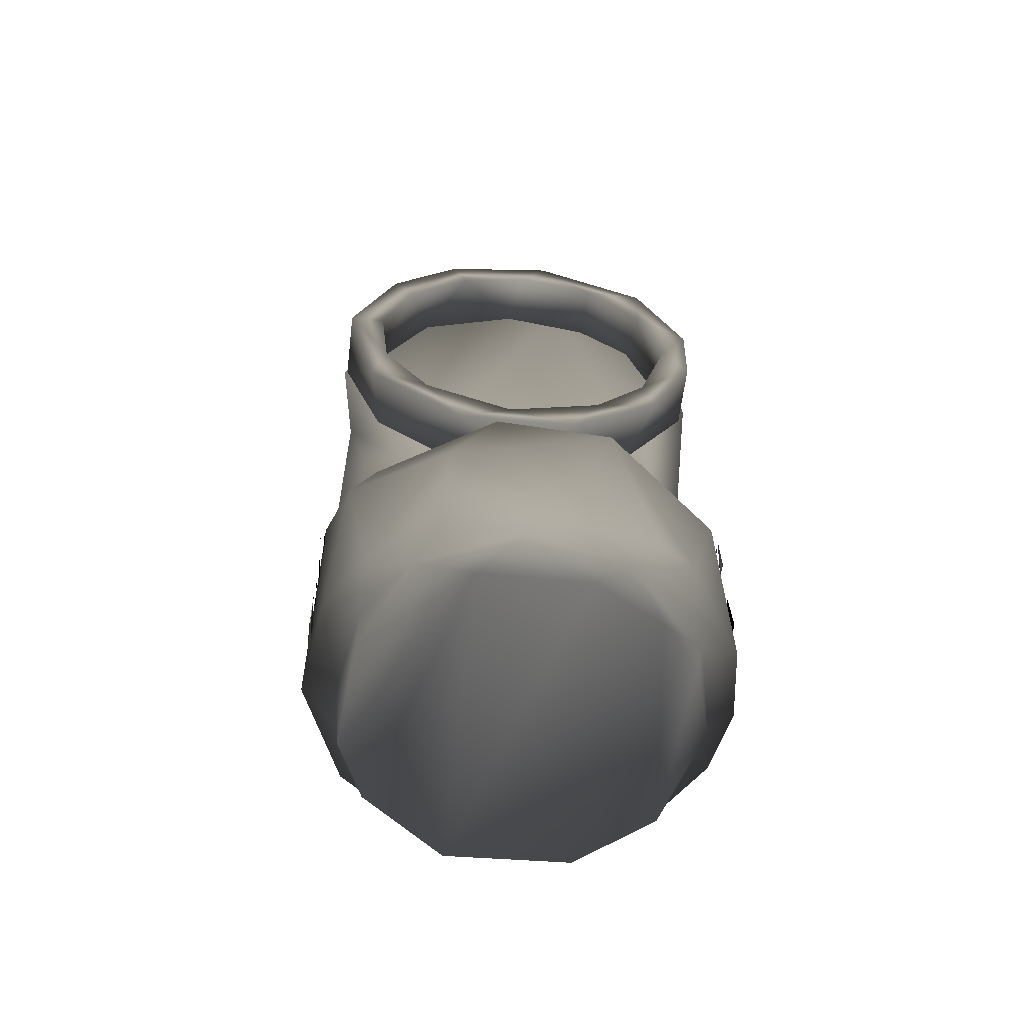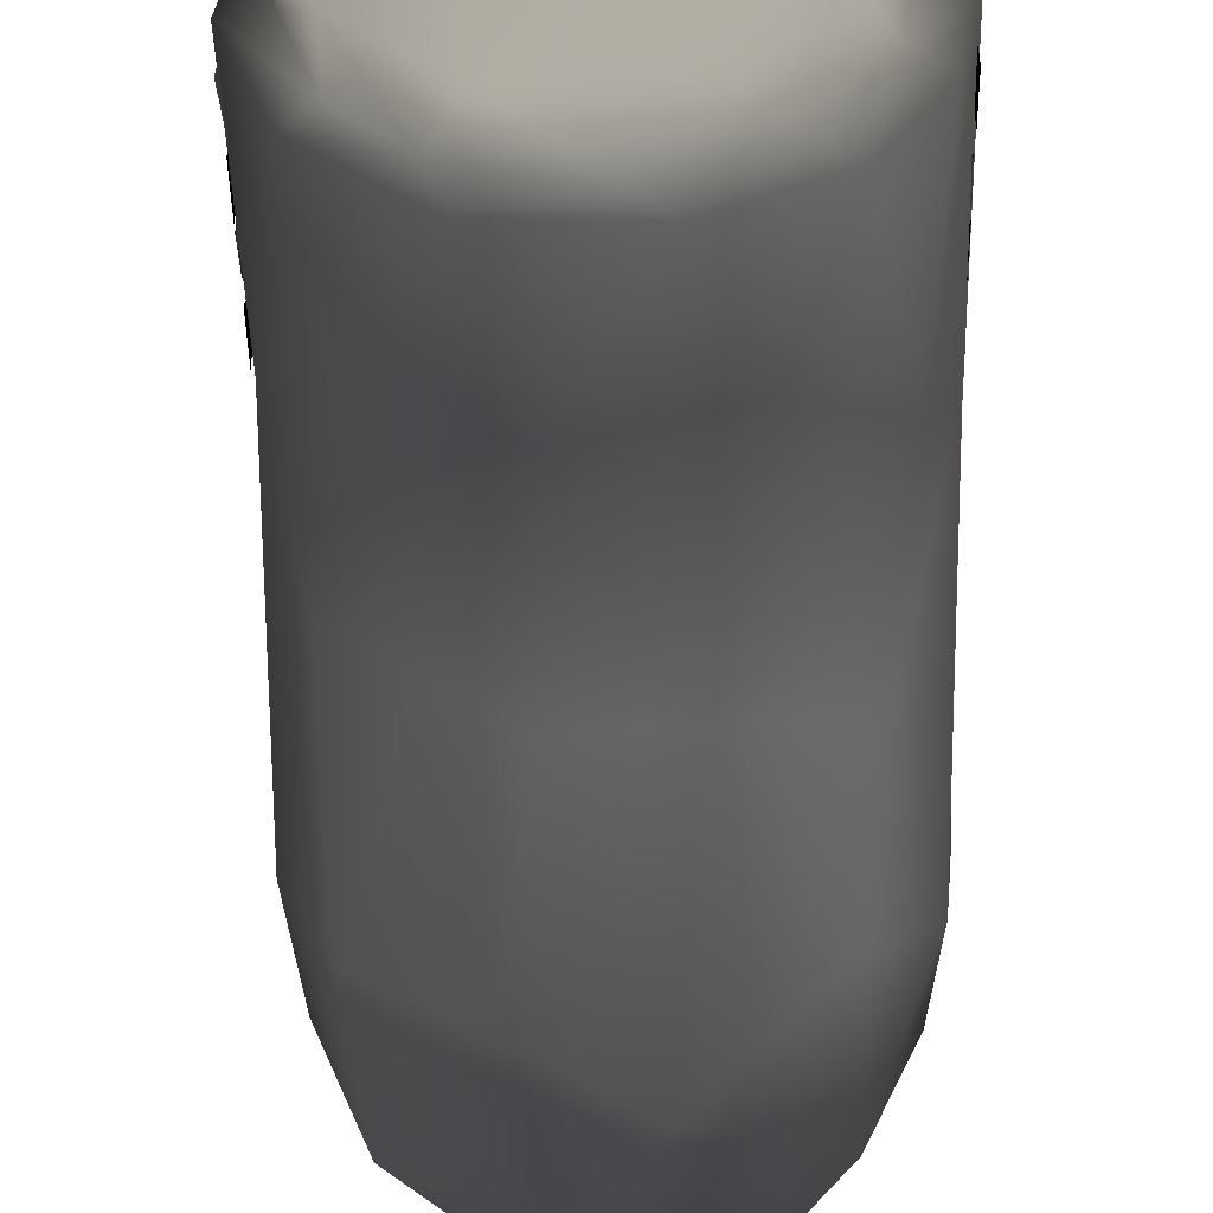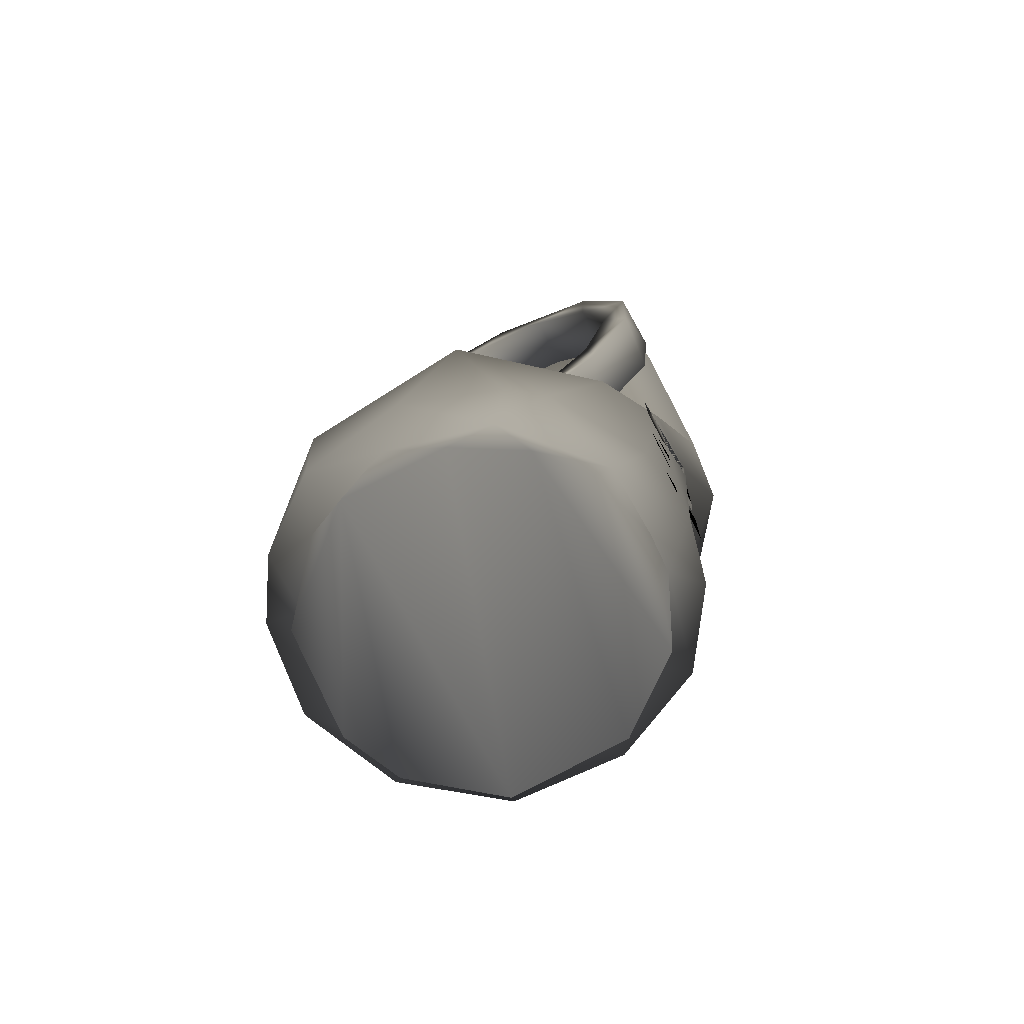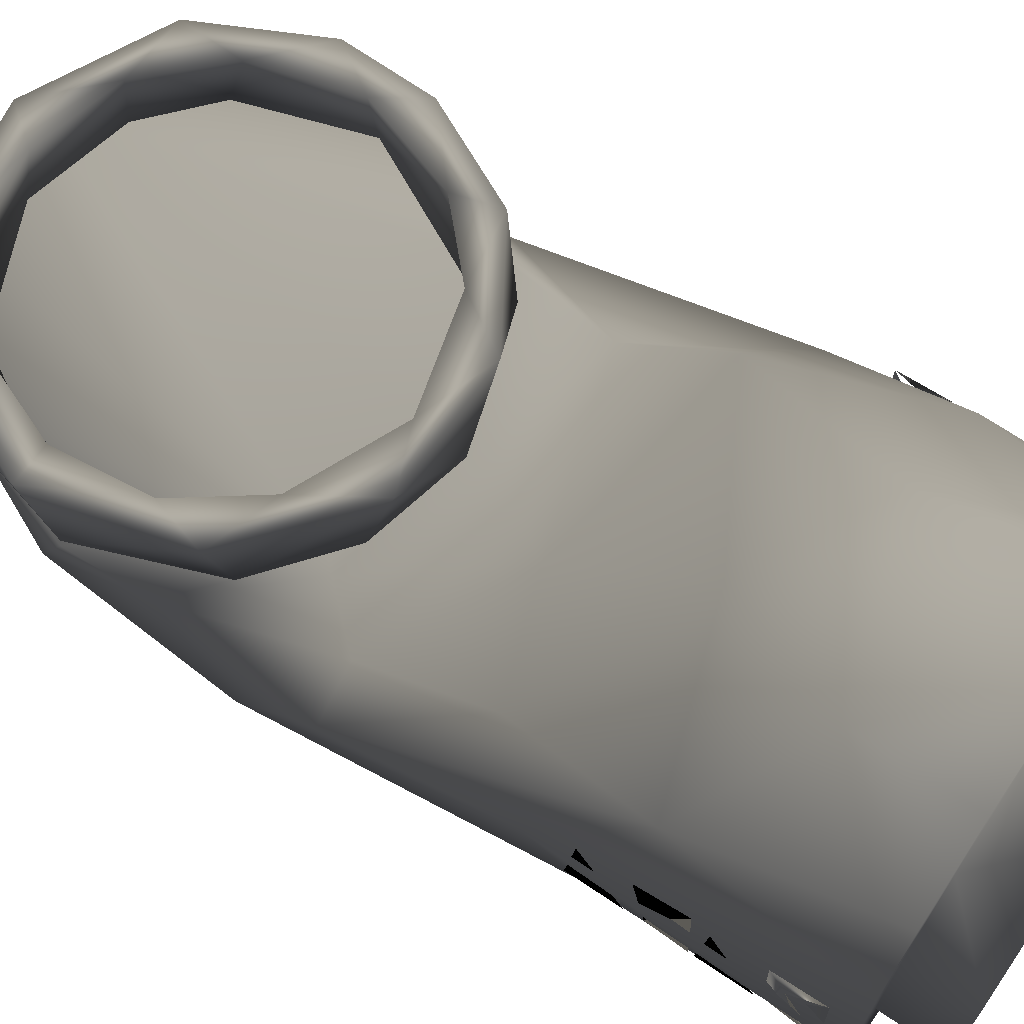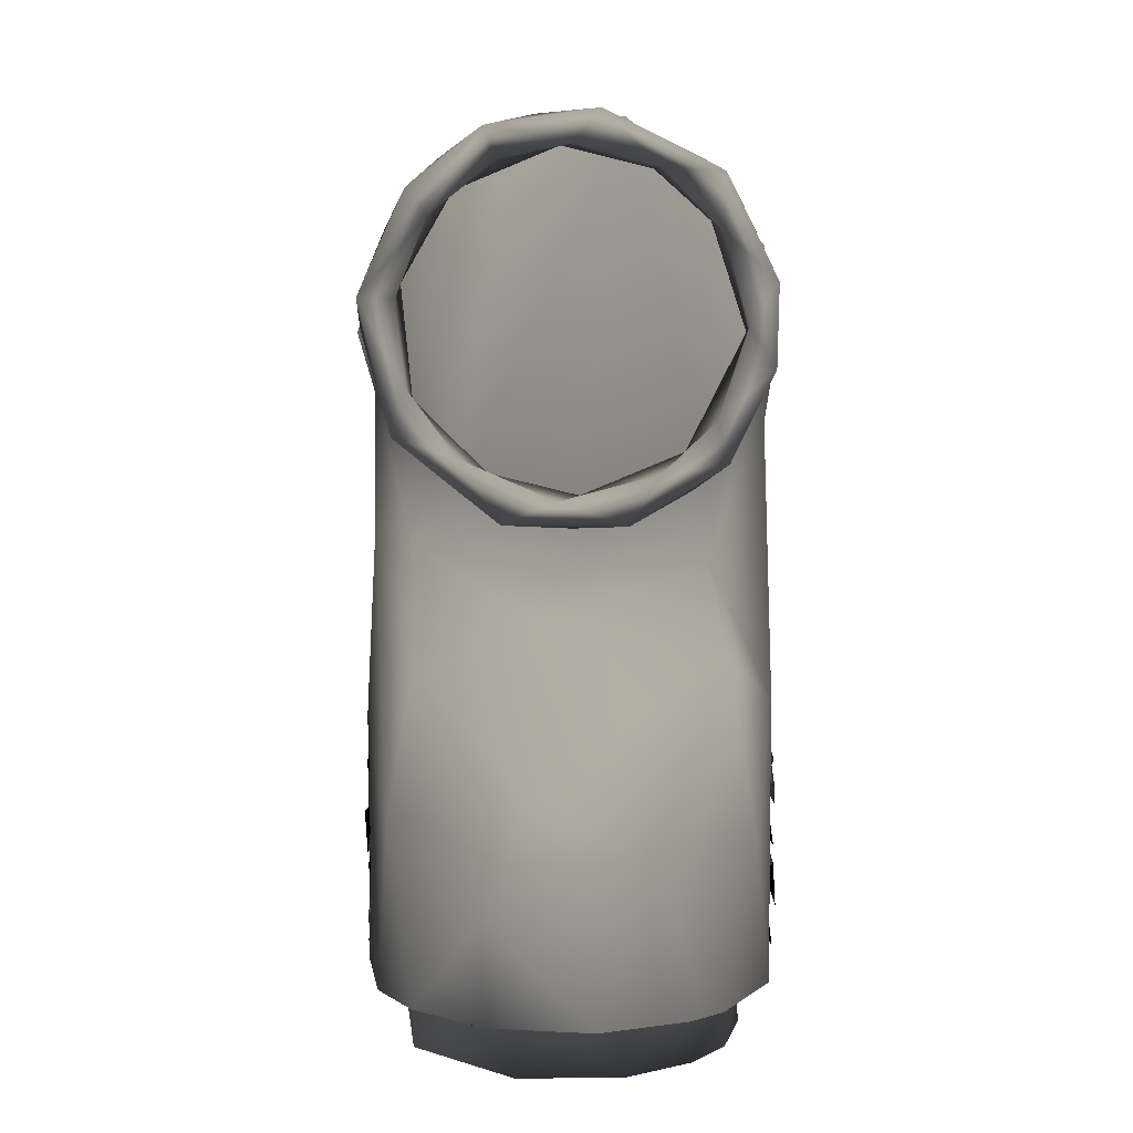
<metadata>
{"format":"obj","ext":"obj","renderer":"f3d","projection":"perspective","resolution":1024,"background":"white","views":[{"elev":-57.8,"azim":-5.2,"up":"+Y"},{"elev":-46.0,"azim":1.1,"up":"+Z"},{"elev":-70.7,"azim":28.2,"up":"+Y"},{"elev":68.7,"azim":-55.8,"up":"+Z"},{"elev":7.4,"azim":-0.7,"up":"+Y"}]}
</metadata>
<code>
v -61.22 -2.324 -9.5 0.7529 0.7529 0.7529
v -26.35 -54.35 -9.5 0.7529 0.7529 0.7529
v -48.05 -36.98 -9.5 0.7529 0.7529 0.7529
v -60.94 7.135 7.501 0.7529 0.7529 0.7529
v -51.44 -32.64 7.5 0.7529 0.7529 0.7529
v 0.7361 -60.63 -9.5 0.7529 0.7529 0.7529
v 36.1 -49.5 -9.5 0.7529 0.7529 0.7529
v 16.87 -58.24 7.5 0.7529 0.7529 0.7529
v -20.19 -57.84 7.5 0.7529 0.7529 0.7529
v 45.71 -40.27 7.5 0.7529 0.7529 0.7529
v 52.8 28.94 -9.5 0.7529 0.7529 0.7529
v 59.33 11.56 7.501 0.7529 0.7529 0.7529
v 59.8 8.484 -9.5 0.7529 0.7529 0.7529
v 58.9 -13.14 7.499 0.7529 0.7529 0.7529
v 57.51 -19.22 -9.5 0.7529 0.7529 0.7529
v 43.92 42.71 7.5 0.7529 0.7529 0.7529
v -10.06 59.79 -9.5 0.7529 0.7529 0.7529
v 14.63 58.41 -9.5 0.7529 0.7529 0.7529
v 8.629 60.23 7.499 0.7529 0.7529 0.7529
v 37.05 48 -9.5 0.7529 0.7529 0.7529
v -24.98 55.32 7.501 0.7529 0.7529 0.7529
v -53.49 27.65 -9.5 0.7529 0.7529 0.7529
v -46.81 38.09 7.499 0.7529 0.7529 0.7529
v -38.21 47.08 -9.5 0.7529 0.7529 0.7529
v -60.05 -185.3 -15.09 0.7529 0.7529 0.7529
v -59.15 -184.7 9.405 0.7529 0.7529 0.7529
v -59.48 -171.5 9.7 0.7529 0.7529 0.7529
v -58.95 -171.7 -15.09 0.7529 0.7529 0.7529
v -60.05 -176.1 2.974 0.7529 0.7529 0.7529
v 60.05 -125.7 -15.09 0.7529 0.7529 0.7529
v 59.15 -126.3 9.405 0.7529 0.7529 0.7529
v 59.48 -139.5 9.7 0.7529 0.7529 0.7529
v 58.95 -139.3 -15.09 0.7529 0.7529 0.7529
v 60.05 -134.9 2.974 0.7529 0.7529 0.7529
v -59.5 -156.2 -15.3 0.7529 0.7529 0.7529
v -59.56 -158.5 6.437 0.7529 0.7529 0.7529
v -59.5 -170.2 -15.08 0.7529 0.7529 0.7529
v 59.5 -154.8 -15.3 0.7529 0.7529 0.7529
v 59.56 -152.5 6.437 0.7529 0.7529 0.7529
v 59.5 -140.8 -15.08 0.7529 0.7529 0.7529
v 60.06 -169.9 9.535 0.7529 0.7529 0.7529
v 59.51 -156.2 -15.3 0.7529 0.7529 0.7529
v 59.35 -166.8 -14.33 0.7529 0.7529 0.7529
v 59.3 -157 9.217 0.7529 0.7529 0.7529
v -60.06 -141.1 9.535 0.7529 0.7529 0.7529
v -59.51 -154.8 -15.3 0.7529 0.7529 0.7529
v -59.35 -144.2 -14.33 0.7529 0.7529 0.7529
v -59.3 -154 9.217 0.7529 0.7529 0.7529
v -59.5 -139.5 -15.08 0.7529 0.7529 0.7529
v -59.5 -125.5 -15.3 0.7529 0.7529 0.7529
v -59.56 -127.9 6.437 0.7529 0.7529 0.7529
v 59.5 -171.5 -15.08 0.7529 0.7529 0.7529
v 59.5 -185.5 -15.3 0.7529 0.7529 0.7529
v 59.56 -183.1 6.437 0.7529 0.7529 0.7529
v -46.17 -22.23 -9.5 0.7529 0.7529 0.7529
v -47.17 -18.36 7.5 0.7529 0.7529 0.7529
v 2.867 -50.82 -9.5 0.7529 0.7529 0.7529
v -24.3 -44.14 -9.5 0.7529 0.7529 0.7529
v -32.29 -38.68 7.5 0.7529 0.7529 0.7529
v -3.923 -51.09 7.5 0.7529 0.7529 0.7529
v 33.93 -37.95 -9.5 0.7529 0.7529 0.7529
v 25.84 -43.25 7.5 0.7529 0.7529 0.7529
v 42.05 -27.76 7.5 0.7529 0.7529 0.7529
v 41.04 29.23 -9.5 0.7529 0.7529 0.7529
v 43.25 25.84 7.5 0.7529 0.7529 0.7529
v 51.55 -2.911 -9.5 0.7529 0.7529 0.7529
v 50.89 -1.065 7.5 0.7529 0.7529 0.7529
v 25.43 43.76 7.5 0.7529 0.7529 0.7529
v -33.93 37.95 -9.5 0.7529 0.7529 0.7529
v 24.3 44.14 -9.5 0.7529 0.7529 0.7529
v -2.867 50.82 -9.5 0.7529 0.7529 0.7529
v 1.131 50.37 7.5 0.7529 0.7529 0.7529
v -20.84 45.87 7.5 0.7529 0.7529 0.7529
v -40.64 30.17 7.5 0.7529 0.7529 0.7529
v -49.93 6.763 7.5 0.7529 0.7529 0.7529
v -49.36 11.22 -9.5 0.7529 0.7529 0.7529
v -25.11 -161.6 53.81 0.7529 0.7529 0.7529
v 6.341 -191.5 58.23 0.7529 0.7529 0.7529
v -60.52 -191.5 -8.013 0.7529 0.7529 0.7529
v 55.44 -191.5 -25.65 0.7529 0.7529 0.7529
v 57.86 -191.5 15.11 0.7529 0.7529 0.7529
v -45.26 -191.5 37.81 0.7529 0.7529 0.7529
v -21.87 -191.5 -59.32 0.7529 0.7529 0.7529
v 7.559 -61.82 -16.6 0.7529 0.7529 0.7529
v -24.52 -191.5 53.4 0.7529 0.7529 0.7529
v 42.7 -191.3 41.31 0.7529 0.7529 0.7529
v 12.35 -191.5 -61.03 0.7529 0.7529 0.7529
v 40.37 -191.5 -47.69 0.7529 0.7529 0.7529
v 51.73 -129.4 -35.81 0.7529 0.7529 0.7529
v -42.4 -146.6 -46.21 0.7529 0.7529 0.7529
v -31.55 -99.45 -61.9 0.7529 0.7529 0.7529
v -33.9 -50.47 -17.81 0.7529 0.7529 0.7529
v -18.3 57.87 -9.5 0.7529 0.7529 0.7529
v -33.72 47.57 -60.49 0.7529 0.7529 0.7529
v 22.62 34.75 -85.25 0.7529 0.7529 0.7529
v -13.09 49.54 -76.71 0.7529 0.7529 0.7529
v 15.82 59.24 -9.5 0.7529 0.7529 0.7529
v 2.878 62.12 -54.09 0.7529 0.7529 0.7529
v -33.27 -49.45 -9.5 0.7529 0.7529 0.7529
v -62.12 -2.929 -9.501 0.7529 0.7529 0.7529
v 43.1 5.234 -80.48 0.7529 0.7529 0.7529
v -48.37 -39.91 -72.99 0.7529 0.7529 0.7529
v -44.19 6.028 -79.94 0.7529 0.7529 0.7529
v 60.28 -31.02 -40.01 0.7529 0.7529 0.7529
v 14.3 -95.81 -70.34 0.7529 0.7529 0.7529
v 42.39 -43.41 -9.509 0.7529 0.7529 0.7529
v 9.845 -24.06 -96.28 0.7529 0.7529 0.7529
v 56.51 22.55 -9.5 0.7529 0.7529 0.7529
v 42.3 -45.88 -76.69 0.7529 0.7529 0.7529
v -20.96 -40.66 -88.98 0.7529 0.7529 0.7529
v -11.19 -94.36 -71.15 0.7529 0.7529 0.7529
v 58.27 -34.49 -59.21 0.7529 0.7529 0.7529
v -59.58 -40.87 -53.41 0.7529 0.7529 0.7529
v 27.62 -153.6 -56.45 0.7529 0.7529 0.7529
v 36.96 -114.1 -56 0.7529 0.7529 0.7529
v 45.66 -83.2 -57.81 0.7529 0.7529 0.7529
v 41.06 -71.07 -12.45 0.7529 0.7529 0.7529
v 1.502 -58.32 -9.5 0.7529 0.7529 0.7529
v -49.5 -98.25 -48.26 0.7529 0.7529 0.7529
v -59.17 -63.83 -31.12 0.7529 0.7529 0.7529
v -9.792 -149.5 -62.71 0.7529 0.7529 0.7529
v 59.66 -118.5 -17.99 0.7529 0.7529 0.7529
v 32.66 -191.5 48.79 0.7529 0.7529 0.7529
v -55.96 -191.5 20.71 0.7529 0.7529 0.7529
v 20.55 -146.7 54.27 0.7529 0.7529 0.7529
v -11.09 -127.5 45.71 0.7529 0.7529 0.7529
v 52.9 -147.1 26.29 0.7529 0.7529 0.7529
v -60 -114.9 -4.718 0.7529 0.7529 0.7529
v 59.34 -110.4 -1.122 0.7529 0.7529 0.7529
v -45.94 -101 9.17 0.7529 0.7529 0.7529
v -52.45 -140.9 26.46 0.7529 0.7529 0.7529
v 46.29 -97.43 5.154 0.7529 0.7529 0.7529
v 60.09 -191.5 -6.356 0.7529 0.7529 0.7529
v -48.37 -191.5 -38.12 0.7529 0.7529 0.7529
v -11.6 -87.71 -4.512 0.7529 0.7529 0.7529
v -57.93 -129.2 -21.49 0.7529 0.7529 0.7529
v -47.05 -64.9 -16.54 0.7529 0.7529 0.7529
v -58.03 -21.4 -23.13 0.7529 0.7529 0.7529
v -58.28 10.33 -42.52 0.7529 0.7529 0.7529
v -8.884 21.56 -93.92 0.7529 0.7529 0.7529
v 59.62 -13.03 -9.536 0.7529 0.7529 0.7529
v 56.85 13.35 -44.99 0.7529 0.7529 0.7529
v -47.36 38.45 -9.502 0.7529 0.7529 0.7529
v 40 43.59 -52.79 0.7529 0.7529 0.7529
v -50.65 -191.5 -5.919 0.7529 0.7529 0.7529
v -49.09 -208.5 -12.48 0.7529 0.7529 0.7529
v 48.06 -191.5 15.78 0.7529 0.7529 0.7529
v 47.91 -191.5 -17.84 0.7529 0.7529 0.7529
v 50.34 -208.5 0.02225 0.7529 0.7529 0.7529
v 44.48 -208.5 21.66 0.7529 0.7529 0.7529
v 33.73 -208.5 35 0.7529 0.7529 0.7529
v 40.62 -208.5 -31.81 0.7529 0.7529 0.7529
v 18.66 -208.5 -49.36 0.7529 0.7529 0.7529
v -17.78 -208.5 -50.06 0.7529 0.7529 0.7529
v 14.72 -208.5 46.19 0.7529 0.7529 0.7529
v -16.06 -208.5 46.66 0.7529 0.7529 0.7529
v -41.55 -208.5 -30.5 0.7529 0.7529 0.7529
v -45.76 -208.5 21.05 0.7529 0.7529 0.7529
v -45.53 -191.5 19.14 0.7529 0.7529 0.7529
v -32.22 -191.5 37.03 0.7529 0.7529 0.7529
v 3.741 -191.5 -52.77 0.7529 0.7529 0.7529
v 32.22 -191.5 -41.03 0.7529 0.7529 0.7529
v -26.2 -191.5 -45.31 0.7529 0.7529 0.7529
v 26.2 -191.5 41.31 0.7529 0.7529 0.7529
v -42.13 -191.5 -29.31 0.7529 0.7529 0.7529
v -3.741 -191.5 48.77 0.7529 0.7529 0.7529
f 1 4 22
f 23 22 4
f 24 23 21
f 22 23 24
f 21 17 24
f 19 17 21
f 20 19 16
f 18 19 20
f 17 19 18
f 11 16 12
f 14 13 12
f 13 14 15
f 11 12 13
f 20 16 11
f 15 14 10
f 10 7 15
f 6 8 9
f 7 8 6
f 9 2 6
f 3 9 5
f 1 5 4
f 5 1 3
f 9 3 2
f 76 74 75
f 69 74 76
f 74 69 73
f 71 68 72
f 70 68 71
f 73 71 72
f 71 73 69
f 64 68 70
f 65 66 67
f 65 64 66
f 64 65 68
f 66 63 67
f 61 63 66
f 8 7 10
f 57 62 61
f 57 60 62
f 63 61 62
f 55 59 58
f 55 56 59
f 60 58 59
f 58 60 57
f 75 55 76
f 56 55 75
f 54 53 52
f 54 52 53
f 51 50 49
f 51 49 50
f 45 47 48
f 47 46 48
f 48 46 47
f 47 45 48
f 41 43 44
f 43 42 44
f 44 42 43
f 43 41 44
f 39 40 38
f 39 38 40
f 36 37 35
f 36 35 37
f 30 33 34
f 30 31 33
f 31 34 32
f 33 31 30
f 34 33 32
f 25 28 29
f 25 26 28
f 26 29 27
f 28 26 25
f 29 28 27
f 27 29 26
f 28 29 27
f 25 29 28
f 32 34 31
f 33 34 32
f 30 34 33
f 74 4 75
f 23 4 74
f 74 21 23
f 73 21 74
f 72 21 73
f 19 21 72
f 68 19 72
f 16 19 68
f 65 16 68
f 12 16 65
f 67 12 65
f 14 12 67
f 63 14 67
f 10 14 63
f 62 10 63
f 8 10 62
f 60 8 62
f 9 8 60
f 59 9 60
f 5 9 59
f 56 5 59
f 4 5 56
f 56 75 4
f 55 1 76
f 3 1 55
f 58 3 55
f 2 3 58
f 57 2 58
f 6 2 57
f 7 6 57
f 61 7 57
f 15 7 61
f 66 15 61
f 13 15 66
f 11 13 66
f 64 11 66
f 20 11 64
f 70 20 64
f 18 20 70
f 71 18 70
f 17 18 71
f 69 17 71
f 24 17 69
f 22 24 69
f 76 22 69
f 1 22 76
f 95 144 101
f 94 96 103
f 140 103 96
f 139 94 103
f 94 139 143
f 142 144 108
f 142 108 141
f 142 101 144
f 140 95 107
f 101 107 95
f 112 101 142
f 100 139 138
f 140 96 95
f 77 85 78
f 125 77 78
f 126 77 125
f 130 135 137
f 137 120 130
f 136 79 128
f 80 89 133
f 89 122 133
f 79 136 134
f 136 128 113
f 90 134 136
f 117 84 135
f 132 135 126
f 132 127 129
f 131 130 120
f 135 130 126
f 133 122 129
f 120 128 131
f 130 131 126
f 126 125 132
f 128 79 124
f 124 131 128
f 77 126 131
f 82 77 131
f 127 125 86
f 127 86 81
f 124 82 131
f 88 89 80
f 122 89 116
f 114 115 89
f 122 116 112
f 137 135 92
f 136 119 90
f 119 102 91
f 121 91 111
f 138 120 137
f 92 118 99
f 118 92 84
f 104 106 117
f 112 104 129
f 112 116 109
f 120 138 113
f 112 109 101
f 113 138 139
f 110 111 91
f 121 111 105
f 109 105 107
f 104 141 106
f 99 138 92
f 104 112 142
f 110 102 103
f 108 144 97
f 142 141 104
f 140 107 103
f 110 103 107
f 118 84 106
f 114 87 121
f 84 117 106
f 105 114 121
f 105 109 116
f 115 114 105
f 116 115 105
f 107 111 110
f 107 101 109
f 111 107 105
f 103 102 113
f 113 139 103
f 100 138 99
f 97 98 93
f 98 96 94
f 144 95 98
f 96 98 95
f 97 144 98
f 94 93 98
f 137 92 138
f 91 102 110
f 121 87 83
f 87 114 88
f 115 116 89
f 112 129 122
f 117 129 104
f 84 92 135
f 119 113 102
f 120 113 128
f 113 119 136
f 90 83 134
f 121 83 90
f 119 91 90
f 91 121 90
f 88 114 89
f 125 78 123
f 85 77 82
f 123 86 125
f 133 129 81
f 127 132 125
f 129 127 81
f 135 132 117
f 129 117 132
f 94 143 93
f 139 100 143
f 155 166 156
f 163 157 165
f 147 151 150
f 164 151 147
f 152 162 148
f 163 154 157
f 161 154 163
f 162 153 161
f 162 152 153
f 154 161 153
f 164 155 151
f 160 156 166
f 158 160 159
f 155 164 166
f 156 160 158
f 158 159 145
f 147 150 149
f 146 158 145
f 156 158 146
f 157 156 146
f 154 156 157
f 154 155 156
f 151 155 154
f 153 151 154
f 152 151 153
f 152 150 151
f 149 150 152
f 148 149 152
f 149 148 147
f 157 145 165
f 146 145 157
f 108 106 141
f 97 106 108
f 118 106 97
f 99 118 97
f 93 99 97
f 143 99 93
f 100 99 143
f 85 166 78
f 85 160 166
f 82 160 85
f 82 159 160
f 124 159 82
f 145 159 124
f 79 145 124
f 165 145 79
f 134 165 79
f 163 165 134
f 83 163 134
f 83 161 163
f 87 161 83
f 87 162 161
f 88 162 87
f 148 162 88
f 80 148 88
f 133 148 80
f 147 148 133
f 81 147 133
f 86 147 81
f 86 164 147
f 123 164 86
f 78 164 123
f 78 166 164

</code>
